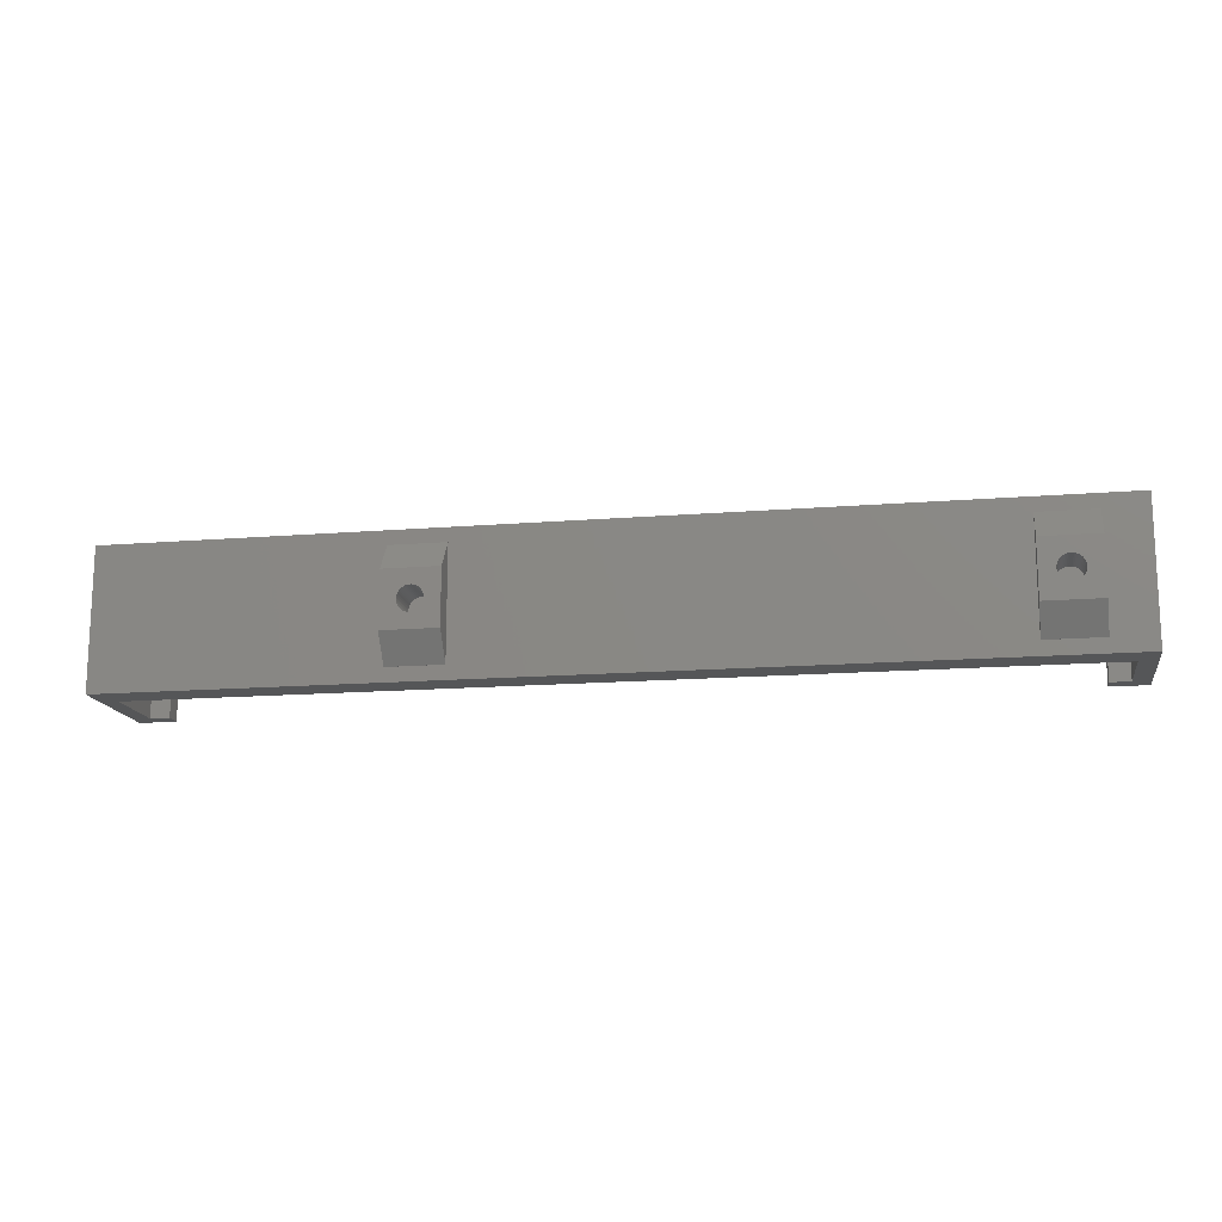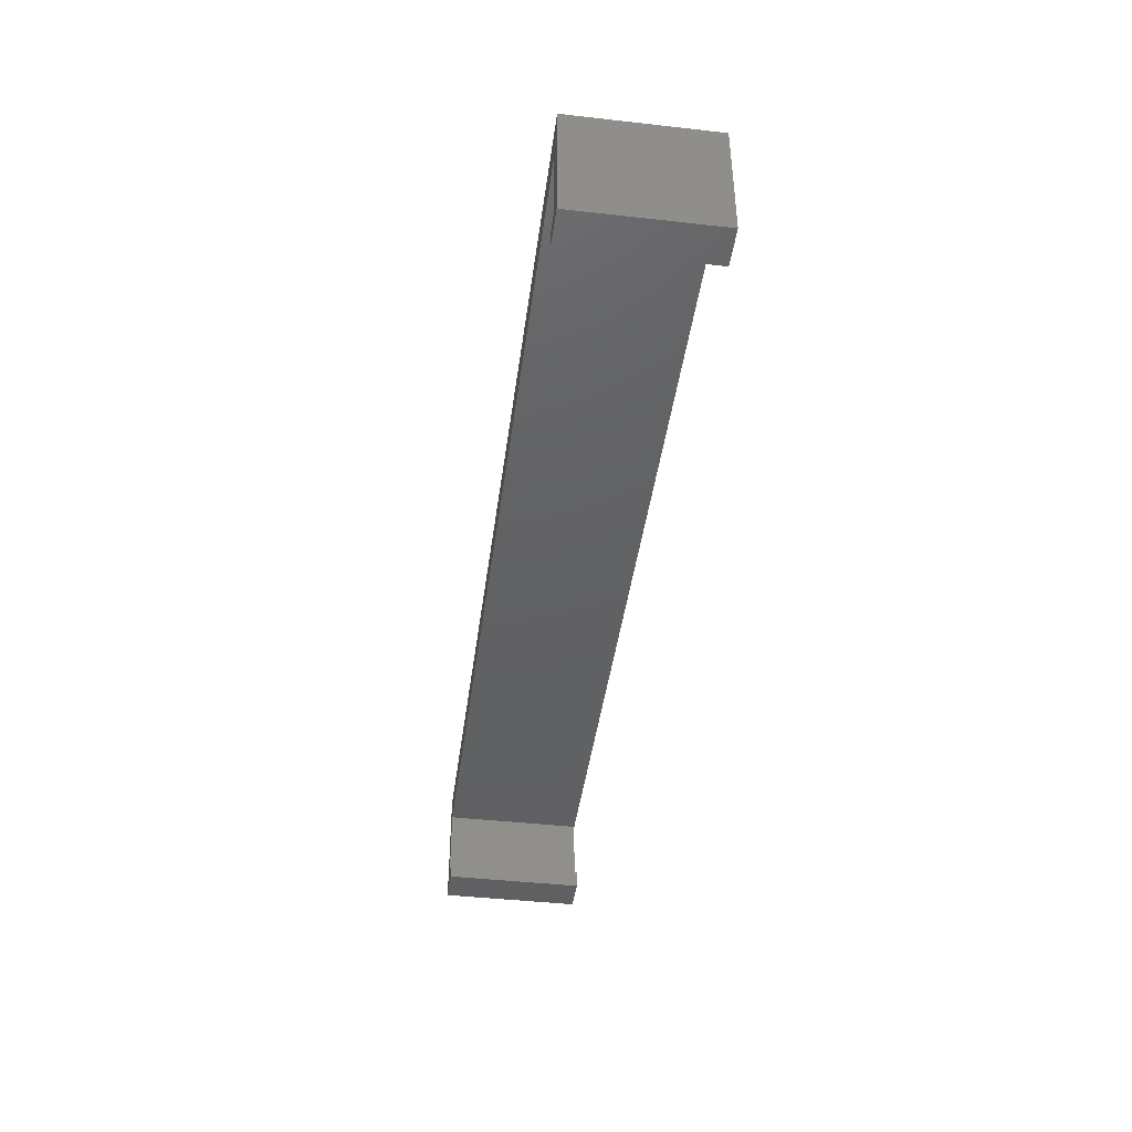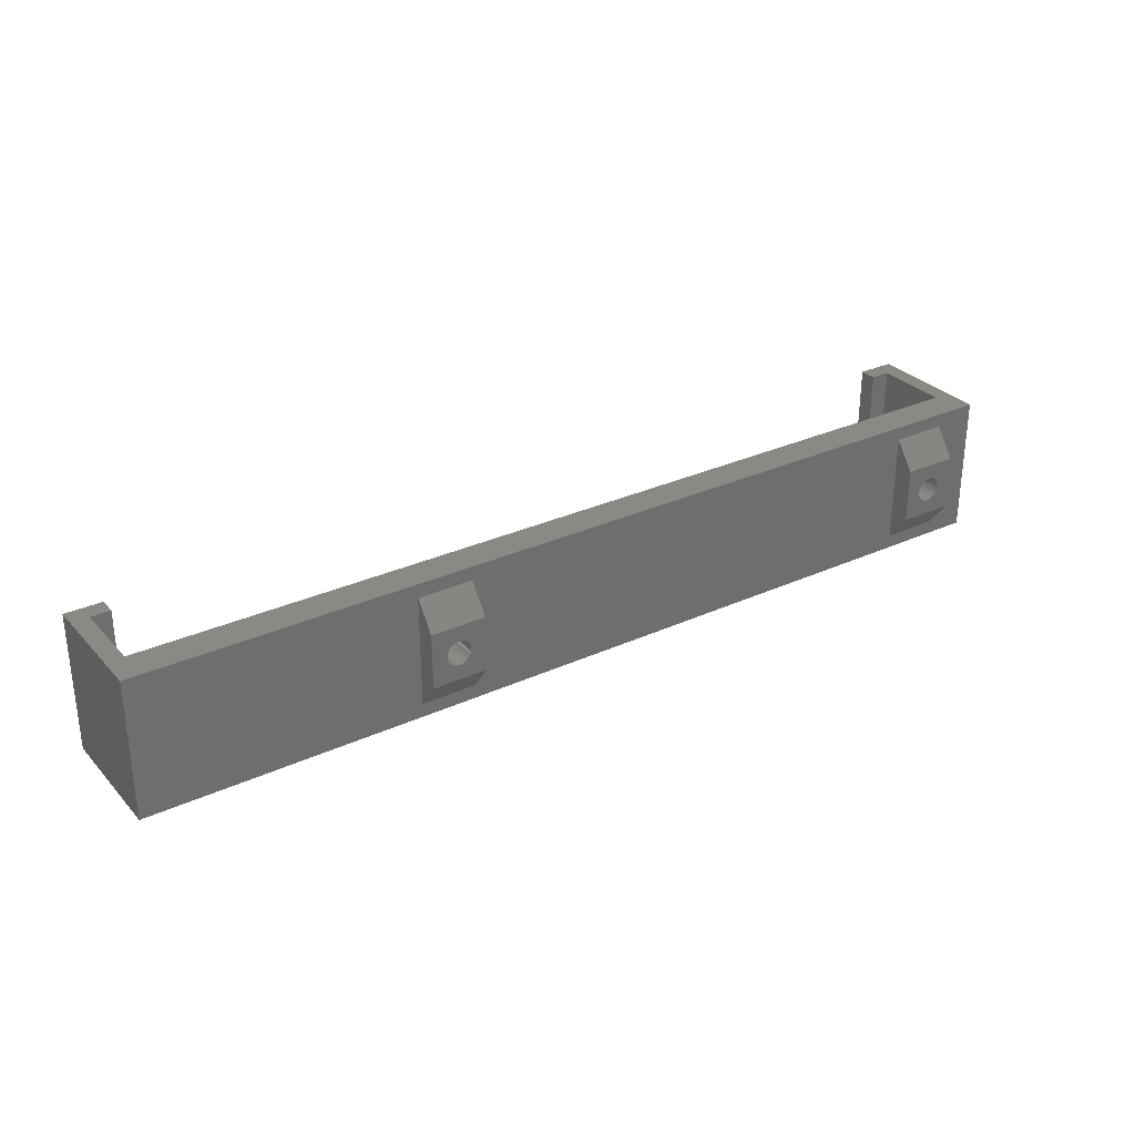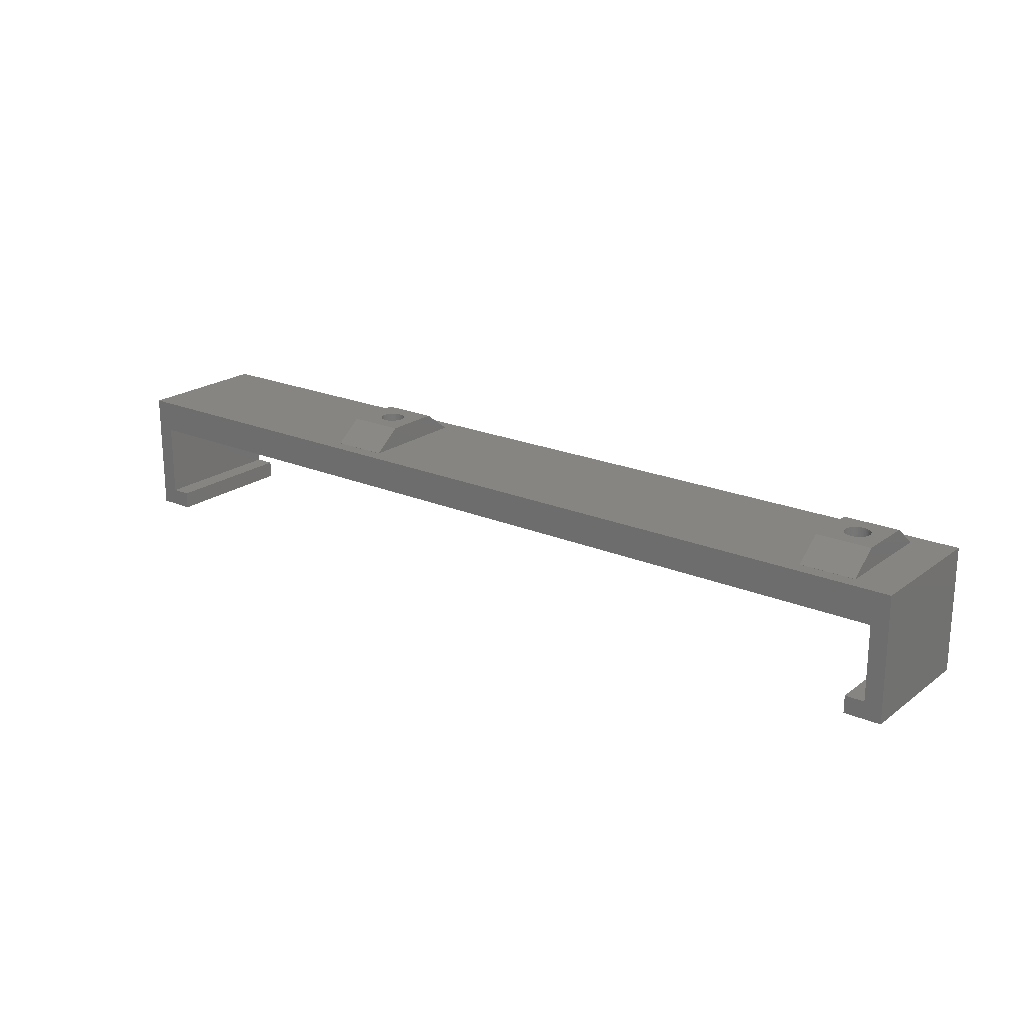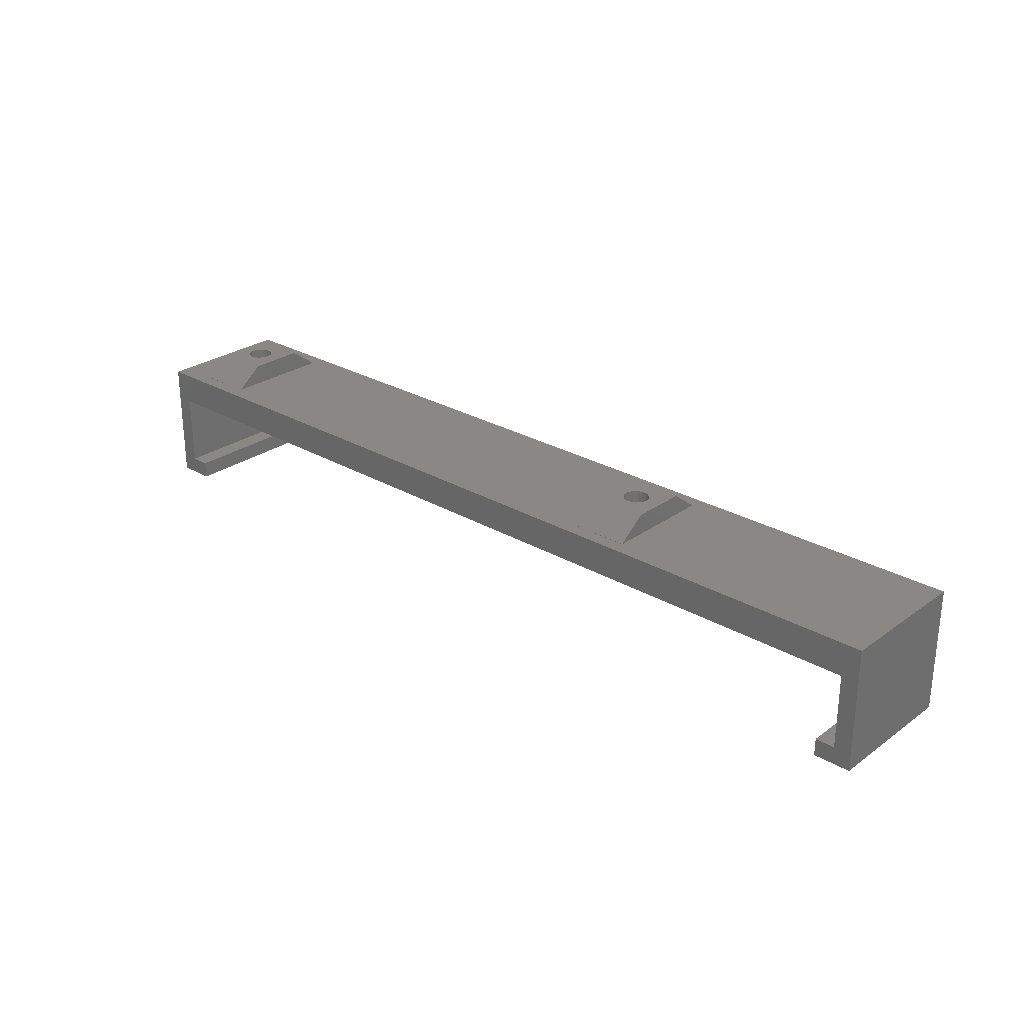
<metadata>
{"format":"stl","ext":"stl","renderer":"f3d","projection":"perspective","resolution":1024,"background":"white","views":[{"elev":-15.0,"azim":9.9,"up":"+Y"},{"elev":-43.0,"azim":82.4,"up":"+Z"},{"elev":29.9,"azim":-33.9,"up":"+Y"},{"elev":20.9,"azim":37.5,"up":"+Z"},{"elev":27.0,"azim":-137.9,"up":"+Z"}]}
</metadata>
<code>
# stl→obj: 248 verts, 492 faces
v 64.3 2 10.51
v 63.2 0 10.51
v 64.3 -2 10.51
v 63.19 0.1128 10.51
v 63.17 0.2238 10.51
v 63.14 0.3313 10.51
v 63.09 0.4336 10.51
v 63.03 0.529 10.51
v 62.96 0.6161 10.51
v 62.87 0.6935 10.51
v 62.78 0.7599 10.51
v 62.68 0.8143 10.51
v 62.58 0.8559 10.51
v 62.47 0.8841 10.51
v 62.36 0.8982 10.51
v 62.24 0.8982 10.51
v 60.3 2 10.51
v 62.13 0.8841 10.51
v 62.02 0.8559 10.51
v 61.41 0.1128 10.51
v 61.4 0 10.51
v 61.43 0.2238 10.51
v 61.46 0.3313 10.51
v 61.51 0.4336 10.51
v 61.57 0.529 10.51
v 61.64 0.6161 10.51
v 61.73 0.6935 10.51
v 61.82 0.7599 10.51
v 61.92 0.8143 10.51
v 63.19 -0.1128 10.51
v 63.17 -0.2238 10.51
v 63.14 -0.3313 10.51
v 63.09 -0.4336 10.51
v 63.03 -0.529 10.51
v 62.96 -0.6161 10.51
v 62.87 -0.6935 10.51
v 62.78 -0.7599 10.51
v 62.68 -0.8143 10.51
v 62.58 -0.8559 10.51
v 62.47 -0.8841 10.51
v 62.36 -0.8982 10.51
v 62.24 -0.8982 10.51
v 60.3 -2 10.51
v 62.13 -0.8841 10.51
v 62.02 -0.8559 10.51
v 61.92 -0.8143 10.51
v 61.41 -0.1128 10.51
v 61.43 -0.2238 10.51
v 61.46 -0.3313 10.51
v 61.82 -0.7599 10.51
v 61.73 -0.6935 10.51
v 61.64 -0.6161 10.51
v 61.57 -0.529 10.51
v 61.51 -0.4336 10.51
v 64.3 4 9
v 64.3 4 9.01
v 64.3 -4 9
v 64.3 -4 9.01
v 60.3 4 9.01
v 60.3 -4 9
v 60.3 -4 9.01
v 67.3 5 9
v 67.3 -5 9
v 60.3 4 9
v 23.8 4 9
v 0 5 9
v 19.8 4 9
v 19.8 -4 9
v 23.8 -4 9
v 0 -5 9
v 19.8 -2 10.51
v 23.8 -4 9.01
v 23.8 -2 10.51
v 19.8 -4 9.01
v 19.8 4 9.01
v 23.8 4 9.01
v 23.8 2 10.51
v 22.7 0 10.51
v 22.69 0.1128 10.51
v 22.67 0.2238 10.51
v 22.64 0.3313 10.51
v 22.59 0.4336 10.51
v 22.53 0.529 10.51
v 22.46 0.6161 10.51
v 22.37 0.6935 10.51
v 22.28 0.7599 10.51
v 22.18 0.8143 10.51
v 22.08 0.8559 10.51
v 21.97 0.8841 10.51
v 21.86 0.8982 10.51
v 21.74 0.8982 10.51
v 19.8 2 10.51
v 21.63 0.8841 10.51
v 21.52 0.8559 10.51
v 20.91 0.1128 10.51
v 20.9 0 10.51
v 20.93 0.2238 10.51
v 20.96 0.3313 10.51
v 21.01 0.4336 10.51
v 21.07 0.529 10.51
v 21.14 0.6161 10.51
v 21.23 0.6935 10.51
v 21.32 0.7599 10.51
v 21.42 0.8143 10.51
v 22.69 -0.1128 10.51
v 22.67 -0.2238 10.51
v 22.64 -0.3313 10.51
v 22.59 -0.4336 10.51
v 22.53 -0.529 10.51
v 22.46 -0.6161 10.51
v 22.37 -0.6935 10.51
v 22.28 -0.7599 10.51
v 22.18 -0.8143 10.51
v 22.08 -0.8559 10.51
v 21.97 -0.8841 10.51
v 21.86 -0.8982 10.51
v 21.74 -0.8982 10.51
v 21.63 -0.8841 10.51
v 21.52 -0.8559 10.51
v 21.42 -0.8143 10.51
v 20.91 -0.1128 10.51
v 20.93 -0.2238 10.51
v 20.96 -0.3313 10.51
v 21.32 -0.7599 10.51
v 21.23 -0.6935 10.51
v 21.14 -0.6161 10.51
v 21.07 -0.529 10.51
v 21.01 -0.4336 10.51
v 67.3 5 0
v 67.3 -5 0
v 64.65 -5 0
v 64.65 5 0
v 0 -5 0
v 2.65 5 0
v 2.65 -5 0
v 0 5 0
v 2.65 5 1.25
v 1.25 5 1.25
v 66.05 5 6.65
v 66.05 5 1.25
v 64.65 5 1.25
v 1.25 5 6.65
v 64.65 -5 1.25
v 66.05 -5 1.25
v 1.25 -5 6.65
v 1.25 -5 1.25
v 2.65 -5 1.25
v 66.05 -5 6.65
v 63.09 0.4336 7.5
v 63.03 0.529 7.5
v 63.19 0.1128 7.5
v 63.17 0.2238 7.5
v 63.2 0 7.5
v 63.14 0.3313 7.5
v 62.47 0.8841 7.5
v 62.58 0.8559 7.5
v 63.09 -0.4336 7.5
v 63.14 -0.3313 7.5
v 62.68 0.8143 7.5
v 63.19 -0.1128 7.5
v 61.43 -0.2238 7.5
v 61.46 -0.3313 7.5
v 61.51 -0.4336 7.5
v 63.17 -0.2238 7.5
v 62.13 -0.8841 7.5
v 62.02 -0.8559 7.5
v 61.57 -0.529 7.5
v 61.64 0.6161 7.5
v 61.57 0.529 7.5
v 61.51 0.4336 7.5
v 61.46 0.3313 7.5
v 61.92 -0.8143 7.5
v 61.92 0.8143 7.5
v 62.02 0.8559 7.5
v 62.78 0.7599 7.5
v 62.87 0.6935 7.5
v 62.47 -0.8841 7.5
v 62.36 -0.8982 7.5
v 63.03 -0.529 7.5
v 62.96 -0.6161 7.5
v 62.96 0.6161 7.5
v 62.24 -0.8982 7.5
v 62.58 -0.8559 7.5
v 62.78 -0.7599 7.5
v 62.68 -0.8143 7.5
v 61.82 0.7599 7.5
v 62.24 0.8982 7.5
v 62.36 0.8982 7.5
v 62.13 0.8841 7.5
v 61.64 -0.6161 7.5
v 61.41 0.1128 7.5
v 61.4 0 7.5
v 61.73 0.6935 7.5
v 61.82 -0.7599 7.5
v 61.73 -0.6935 7.5
v 61.43 0.2238 7.5
v 62.87 -0.6935 7.5
v 61.41 -0.1128 7.5
v 21.52 0.8559 7.5
v 21.63 0.8841 7.5
v 20.91 0.1128 7.5
v 20.9 0 7.5
v 22.69 -0.1128 7.5
v 22.7 0 7.5
v 22.37 0.6935 7.5
v 22.46 0.6161 7.5
v 22.46 -0.6161 7.5
v 22.53 -0.529 7.5
v 21.32 -0.7599 7.5
v 21.23 -0.6935 7.5
v 22.53 0.529 7.5
v 22.28 -0.7599 7.5
v 22.18 -0.8143 7.5
v 22.59 0.4336 7.5
v 21.74 0.8982 7.5
v 21.86 0.8982 7.5
v 21.97 0.8841 7.5
v 22.08 0.8559 7.5
v 20.93 0.2238 7.5
v 21.52 -0.8559 7.5
v 21.42 -0.8143 7.5
v 21.42 0.8143 7.5
v 22.37 -0.6935 7.5
v 21.86 -0.8982 7.5
v 21.74 -0.8982 7.5
v 21.63 -0.8841 7.5
v 22.69 0.1128 7.5
v 22.67 0.2238 7.5
v 22.67 -0.2238 7.5
v 21.14 0.6161 7.5
v 21.23 0.6935 7.5
v 21.07 0.529 7.5
v 22.28 0.7599 7.5
v 20.96 0.3313 7.5
v 22.59 -0.4336 7.5
v 22.64 -0.3313 7.5
v 21.01 0.4336 7.5
v 21.01 -0.4336 7.5
v 21.07 -0.529 7.5
v 20.91 -0.1128 7.5
v 20.93 -0.2238 7.5
v 21.14 -0.6161 7.5
v 22.08 -0.8559 7.5
v 21.32 0.7599 7.5
v 20.96 -0.3313 7.5
v 21.97 -0.8841 7.5
v 22.18 0.8143 7.5
v 22.64 0.3313 7.5
f 1 2 3
f 1 4 2
f 1 5 4
f 1 6 5
f 1 7 6
f 1 8 7
f 1 9 8
f 1 10 9
f 1 11 10
f 1 12 11
f 1 13 12
f 1 14 13
f 1 15 14
f 1 16 15
f 17 16 1
f 16 17 18
f 18 17 19
f 20 17 21
f 22 17 20
f 23 17 22
f 24 17 23
f 25 17 24
f 26 17 25
f 27 17 26
f 28 17 27
f 29 17 28
f 19 17 29
f 30 3 2
f 31 3 30
f 32 3 31
f 33 3 32
f 34 3 33
f 35 3 34
f 36 3 35
f 37 3 36
f 38 3 37
f 39 3 38
f 40 3 39
f 41 3 40
f 42 3 41
f 43 42 44
f 43 44 45
f 43 45 46
f 43 21 17
f 21 43 47
f 47 43 48
f 48 43 49
f 42 43 3
f 50 43 46
f 51 43 50
f 52 43 51
f 53 43 52
f 54 43 53
f 49 43 54
f 1 55 56
f 3 55 1
f 57 3 58
f 3 57 55
f 59 1 56
f 1 59 17
f 60 58 61
f 58 60 57
f 62 55 63
f 62 64 55
f 64 65 60
f 62 65 64
f 66 65 62
f 67 66 68
f 65 66 67
f 57 63 55
f 60 63 57
f 69 60 65
f 69 63 60
f 70 69 68
f 69 70 63
f 70 68 66
f 64 17 59
f 64 43 17
f 60 43 64
f 43 60 61
f 55 59 56
f 59 55 64
f 43 58 3
f 58 43 61
f 71 72 73
f 72 71 74
f 65 75 76
f 75 65 67
f 77 65 76
f 73 65 77
f 69 73 72
f 73 69 65
f 77 78 73
f 77 79 78
f 77 80 79
f 77 81 80
f 77 82 81
f 77 83 82
f 77 84 83
f 77 85 84
f 77 86 85
f 77 87 86
f 77 88 87
f 77 89 88
f 77 90 89
f 77 91 90
f 92 91 77
f 91 92 93
f 93 92 94
f 95 92 96
f 97 92 95
f 98 92 97
f 99 92 98
f 100 92 99
f 101 92 100
f 102 92 101
f 103 92 102
f 104 92 103
f 94 92 104
f 105 73 78
f 106 73 105
f 107 73 106
f 108 73 107
f 109 73 108
f 110 73 109
f 111 73 110
f 112 73 111
f 113 73 112
f 114 73 113
f 115 73 114
f 116 73 115
f 117 73 116
f 71 117 118
f 71 118 119
f 71 119 120
f 71 96 92
f 96 71 121
f 121 71 122
f 122 71 123
f 117 71 73
f 124 71 120
f 125 71 124
f 126 71 125
f 127 71 126
f 128 71 127
f 123 71 128
f 75 77 76
f 77 75 92
f 67 92 75
f 67 71 92
f 68 71 67
f 71 68 74
f 68 72 74
f 72 68 69
f 63 129 62
f 129 63 130
f 131 129 130
f 129 131 132
f 133 134 135
f 134 133 136
f 133 66 136
f 66 133 70
f 137 134 138
f 62 139 66
f 129 139 62
f 139 129 140
f 132 140 129
f 140 132 141
f 142 66 139
f 136 142 138
f 142 136 66
f 136 138 134
f 143 131 144
f 70 145 63
f 133 145 70
f 145 133 146
f 135 146 133
f 146 135 147
f 148 63 145
f 130 148 144
f 148 130 63
f 130 144 131
f 144 139 140
f 139 144 148
f 145 139 148
f 139 145 142
f 138 147 137
f 147 138 146
f 141 144 140
f 144 141 143
f 145 138 142
f 138 145 146
f 131 141 132
f 141 131 143
f 147 134 137
f 134 147 135
f 149 8 150
f 8 149 7
f 151 5 152
f 5 151 4
f 153 4 151
f 4 153 2
f 152 6 154
f 6 152 5
f 155 13 14
f 13 155 156
f 157 32 158
f 32 157 33
f 156 12 13
f 12 156 159
f 160 2 153
f 2 160 30
f 154 7 149
f 7 154 6
f 49 161 48
f 161 49 162
f 54 162 49
f 162 54 163
f 158 31 164
f 31 158 32
f 165 45 44
f 45 165 166
f 53 163 54
f 163 53 167
f 25 168 26
f 168 25 169
f 23 170 24
f 170 23 171
f 24 169 25
f 169 24 170
f 166 46 45
f 46 166 172
f 173 19 29
f 19 173 174
f 175 10 11
f 10 175 176
f 177 41 40
f 41 177 178
f 179 33 157
f 33 179 34
f 180 34 179
f 34 180 35
f 164 30 160
f 30 164 31
f 176 9 10
f 9 176 181
f 178 42 41
f 42 178 182
f 183 40 39
f 40 183 177
f 184 38 37
f 38 184 185
f 186 29 28
f 29 186 173
f 159 11 12
f 11 159 175
f 150 9 181
f 9 150 8
f 187 15 16
f 15 187 188
f 182 44 42
f 44 182 165
f 174 18 19
f 18 174 189
f 52 167 53
f 167 52 190
f 21 191 20
f 191 21 192
f 168 27 26
f 27 168 193
f 188 14 15
f 14 188 155
f 172 50 46
f 50 172 194
f 185 39 38
f 39 185 183
f 195 52 51
f 52 195 190
f 193 28 27
f 28 193 186
f 22 171 23
f 171 22 196
f 180 36 35
f 36 180 197
f 20 196 22
f 196 20 191
f 48 198 47
f 198 48 161
f 189 16 18
f 16 189 187
f 194 51 50
f 51 194 195
f 47 192 21
f 192 47 198
f 151 160 153
f 152 160 151
f 152 164 160
f 154 164 152
f 154 158 164
f 149 158 154
f 149 157 158
f 150 157 149
f 150 179 157
f 181 179 150
f 181 180 179
f 176 180 181
f 176 197 180
f 175 197 176
f 175 184 197
f 159 184 175
f 159 185 184
f 156 185 159
f 156 183 185
f 155 183 156
f 155 177 183
f 188 177 155
f 188 178 177
f 187 178 188
f 187 182 178
f 189 182 187
f 189 165 182
f 174 165 189
f 174 166 165
f 173 166 174
f 173 172 166
f 186 172 173
f 186 194 172
f 193 194 186
f 193 195 194
f 168 195 193
f 168 190 195
f 169 190 168
f 169 167 190
f 170 167 169
f 170 163 167
f 171 163 170
f 171 162 163
f 196 162 171
f 196 161 162
f 191 161 196
f 191 198 161
f 198 191 192
f 197 37 36
f 37 197 184
f 199 93 94
f 93 199 200
f 96 201 95
f 201 96 202
f 203 78 204
f 78 203 105
f 205 84 85
f 84 205 206
f 207 109 208
f 109 207 110
f 209 125 124
f 125 209 210
f 211 84 206
f 84 211 83
f 212 113 112
f 113 212 213
f 214 83 211
f 83 214 82
f 215 90 91
f 90 215 216
f 217 88 89
f 88 217 218
f 95 219 97
f 219 95 201
f 220 120 119
f 120 220 221
f 222 94 104
f 94 222 199
f 221 124 120
f 124 221 209
f 223 112 111
f 112 223 212
f 224 117 116
f 117 224 225
f 226 119 118
f 119 226 220
f 200 91 93
f 91 200 215
f 227 80 228
f 80 227 79
f 207 111 110
f 111 207 223
f 229 105 203
f 105 229 106
f 230 102 101
f 102 230 231
f 100 230 101
f 230 100 232
f 233 85 86
f 85 233 205
f 97 234 98
f 234 97 219
f 216 89 90
f 89 216 217
f 235 107 236
f 107 235 108
f 99 232 100
f 232 99 237
f 127 238 128
f 238 127 239
f 122 240 121
f 240 122 241
f 126 239 127
f 239 126 242
f 225 118 117
f 118 225 226
f 213 114 113
f 114 213 243
f 244 104 103
f 104 244 222
f 123 241 122
f 241 123 245
f 246 116 115
f 116 246 224
f 243 115 114
f 115 243 246
f 210 126 125
f 126 210 242
f 218 87 88
f 87 218 247
f 248 82 214
f 82 248 81
f 236 106 229
f 106 236 107
f 208 108 235
f 108 208 109
f 231 103 102
f 103 231 244
f 228 81 248
f 81 228 80
f 247 86 87
f 86 247 233
f 204 79 227
f 79 204 78
f 98 237 99
f 237 98 234
f 128 245 123
f 245 128 238
f 227 203 204
f 228 203 227
f 228 229 203
f 248 229 228
f 248 236 229
f 214 236 248
f 214 235 236
f 211 235 214
f 211 208 235
f 206 208 211
f 206 207 208
f 205 207 206
f 205 223 207
f 233 223 205
f 233 212 223
f 247 212 233
f 247 213 212
f 218 213 247
f 218 243 213
f 217 243 218
f 217 246 243
f 216 246 217
f 216 224 246
f 215 224 216
f 215 225 224
f 200 225 215
f 200 226 225
f 199 226 200
f 199 220 226
f 222 220 199
f 222 221 220
f 244 221 222
f 244 209 221
f 231 209 244
f 231 210 209
f 230 210 231
f 230 242 210
f 232 242 230
f 232 239 242
f 237 239 232
f 237 238 239
f 234 238 237
f 234 245 238
f 219 245 234
f 219 241 245
f 201 241 219
f 201 240 241
f 240 201 202
f 121 202 96
f 202 121 240

</code>
